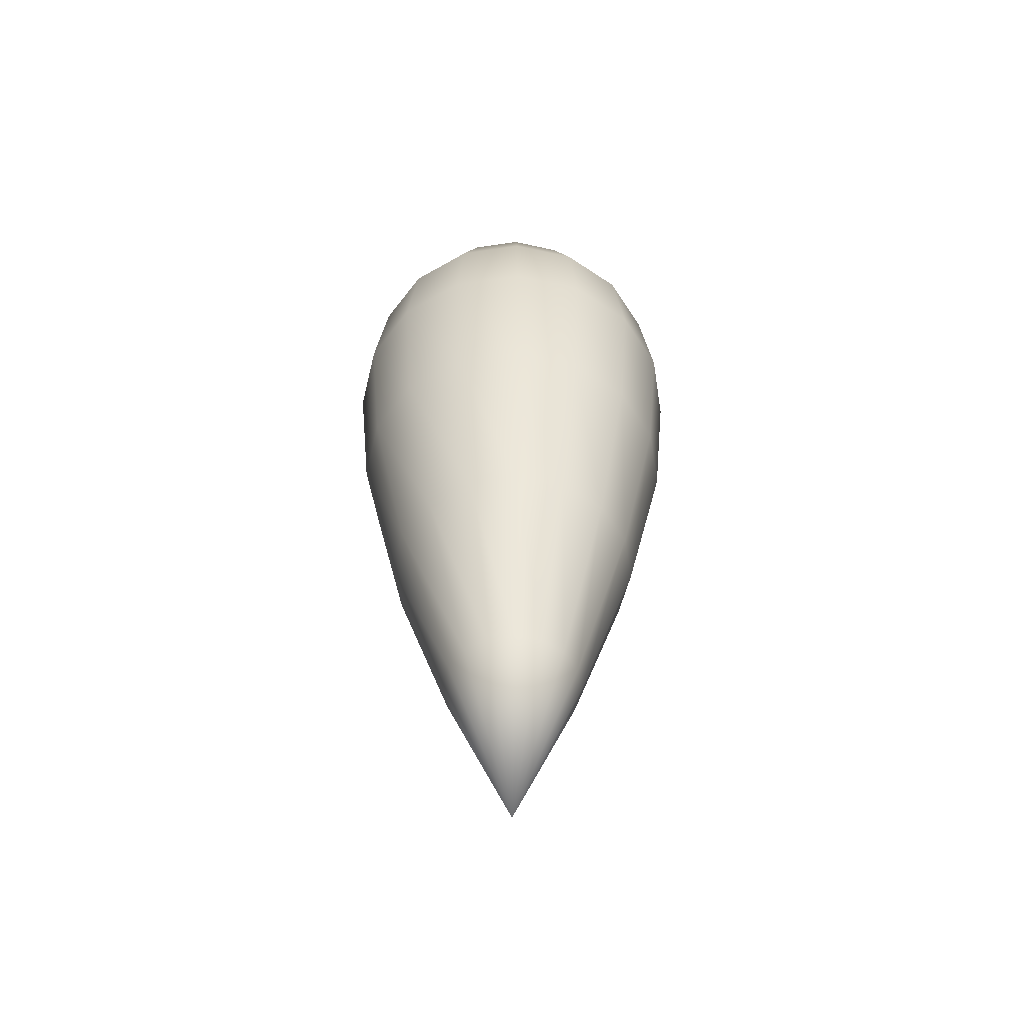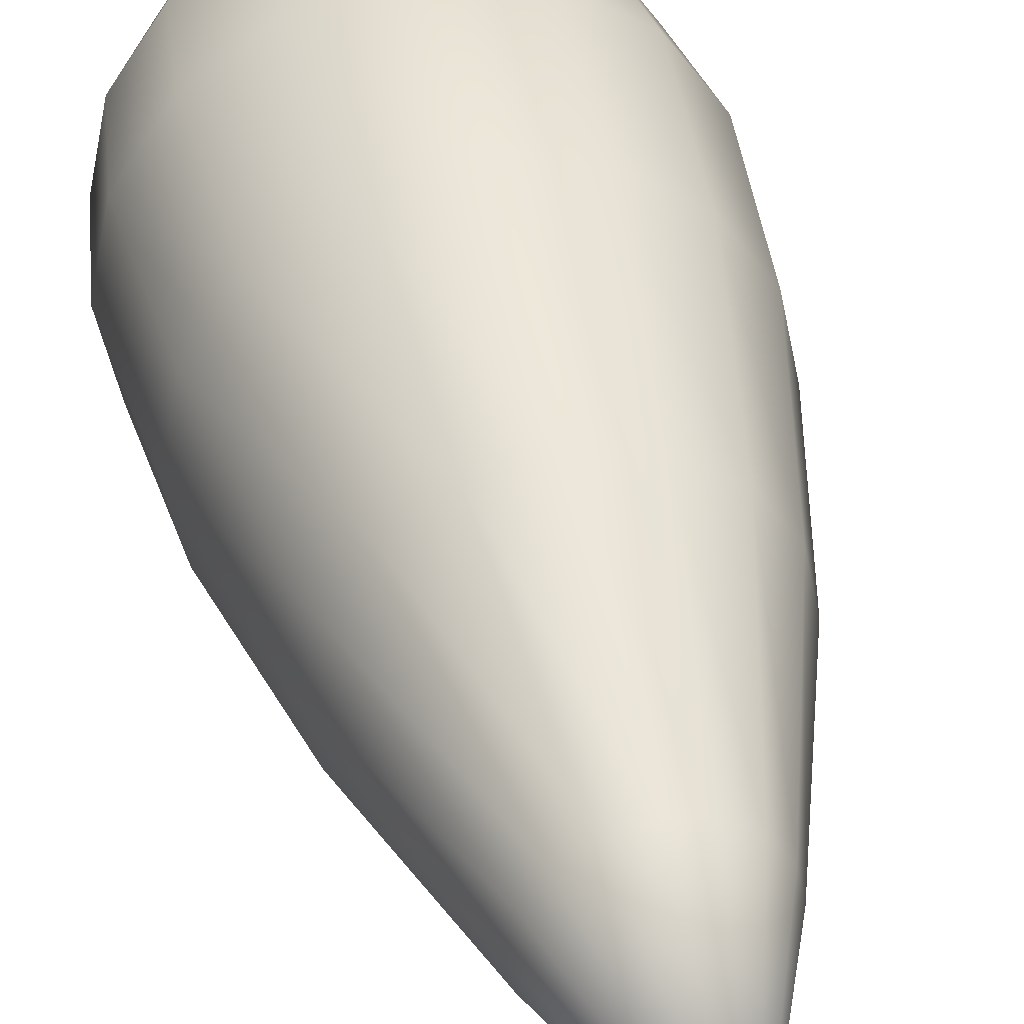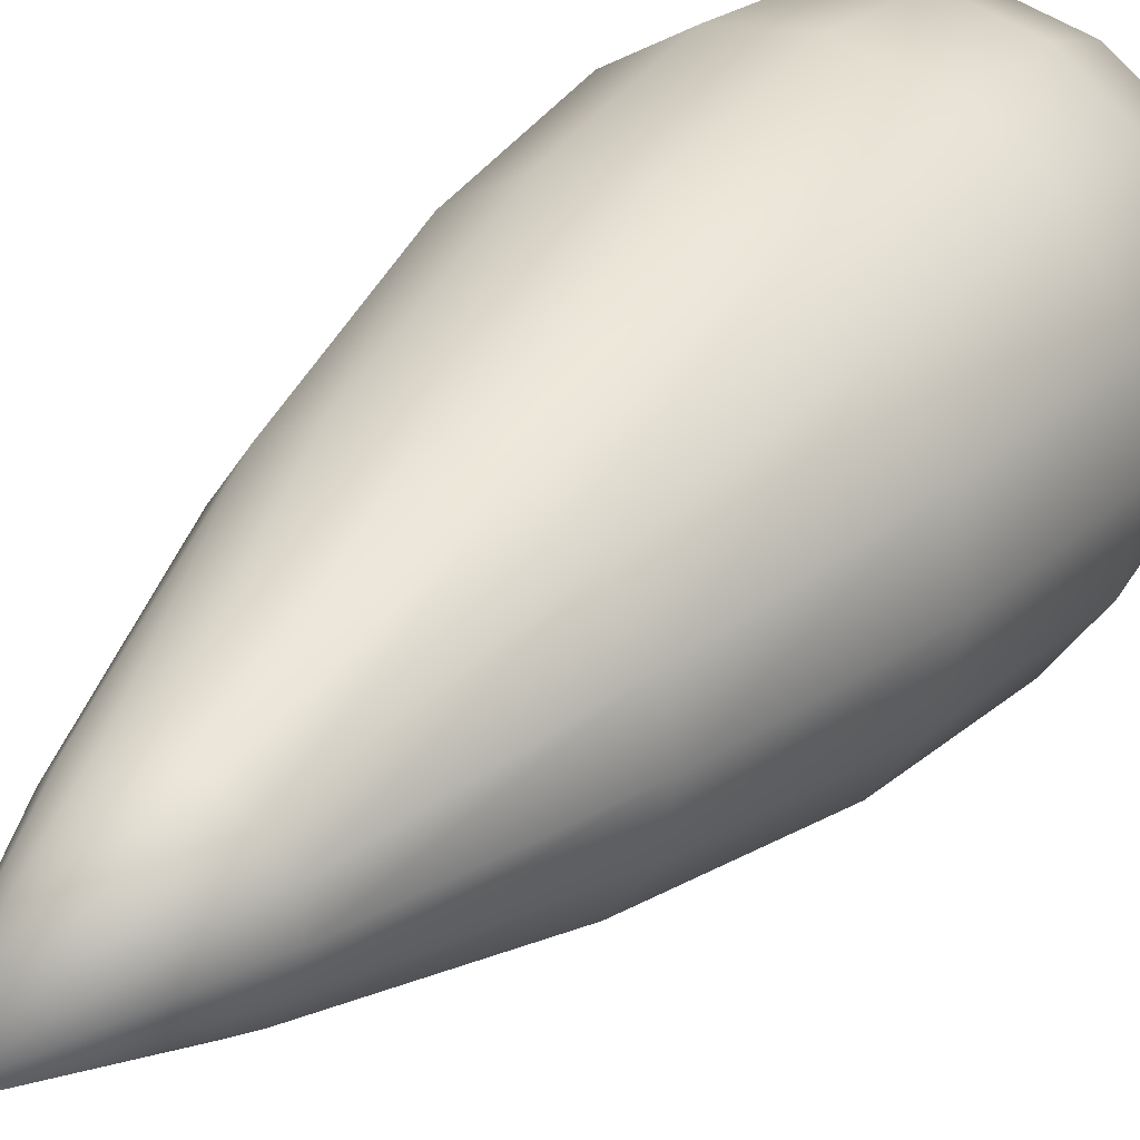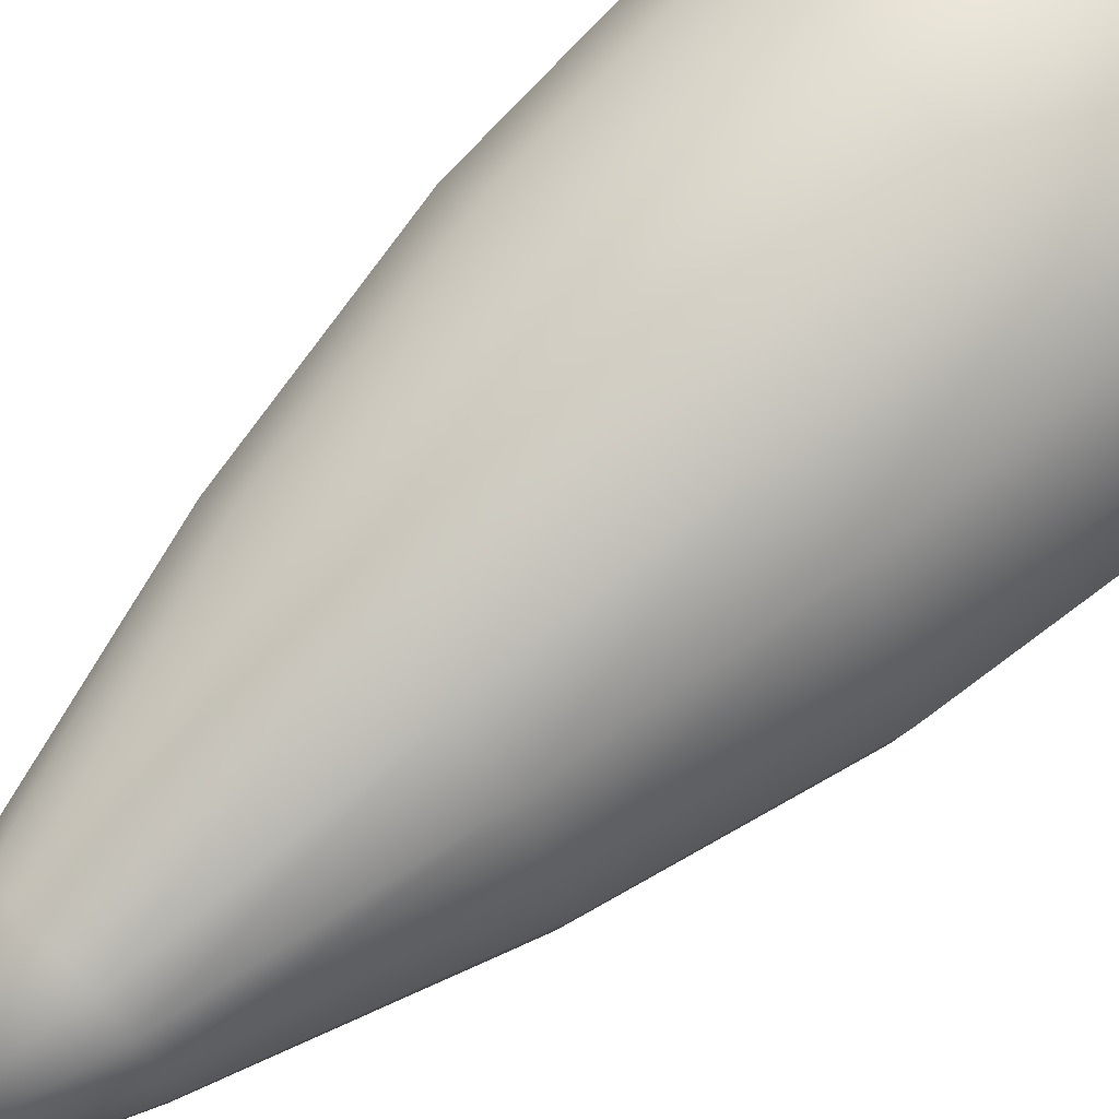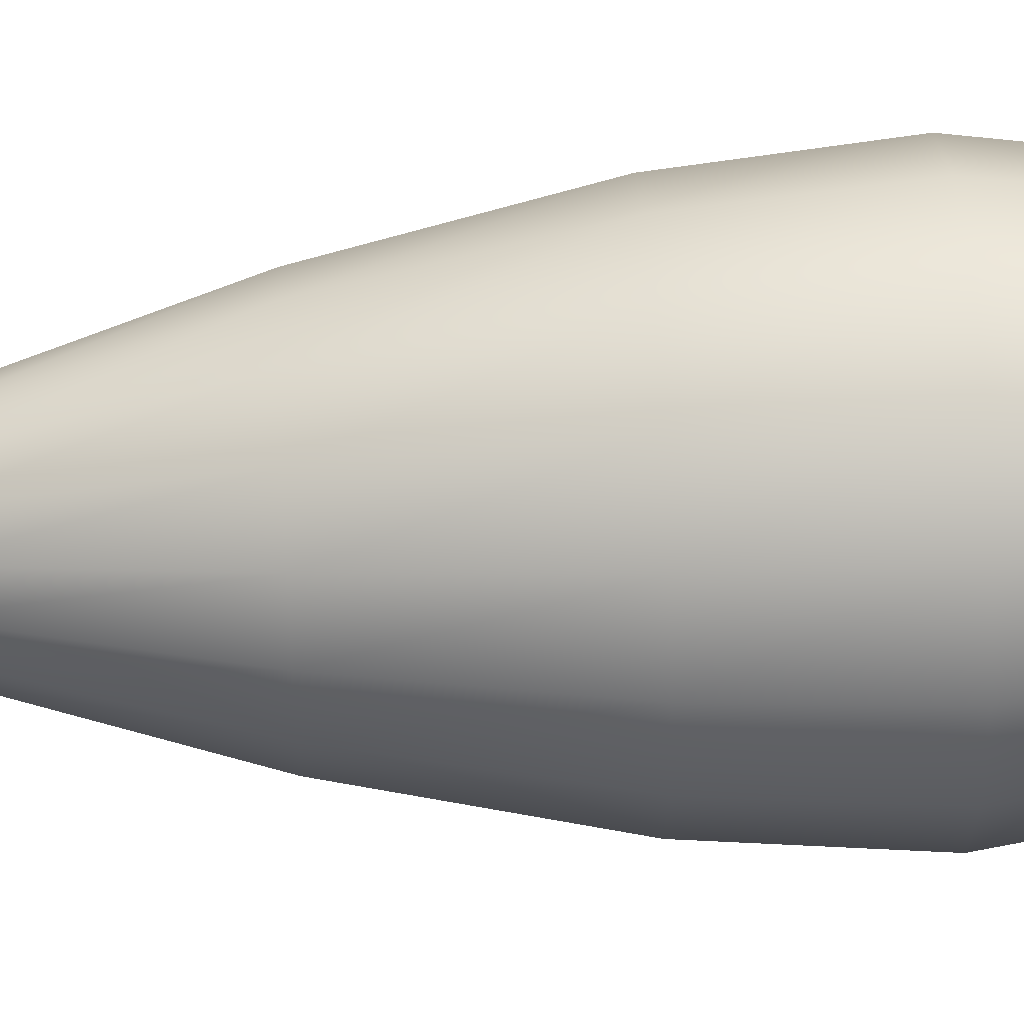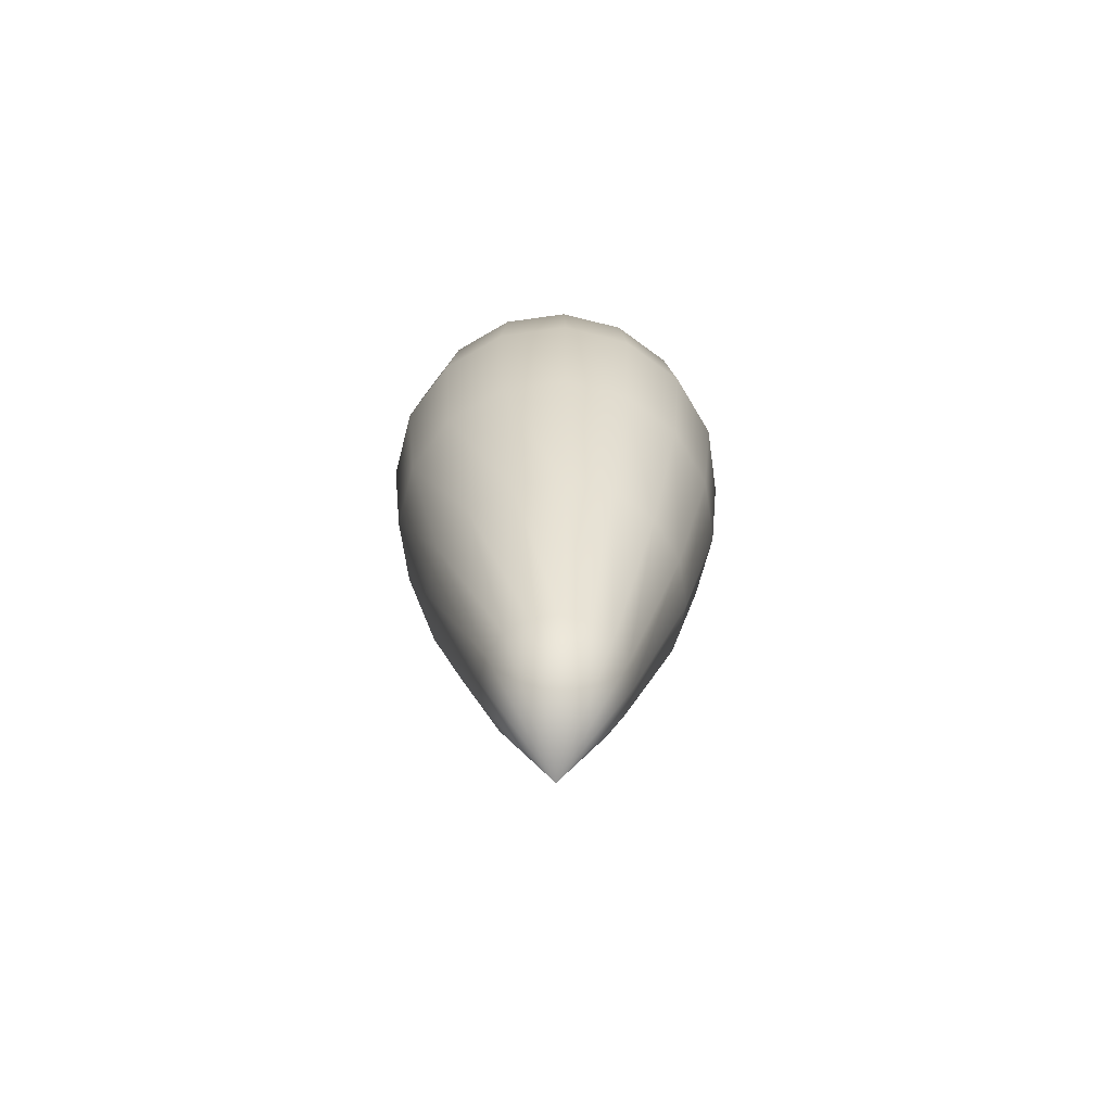
<metadata>
{"format":"obj","ext":"obj","renderer":"f3d","projection":"perspective","resolution":1024,"background":"white","views":[{"elev":-53.5,"azim":42.9,"up":"+Z"},{"elev":40.4,"azim":167.4,"up":"+Y"},{"elev":31.8,"azim":-146.3,"up":"+Y"},{"elev":71.3,"azim":-132.5,"up":"+Y"},{"elev":55.9,"azim":-93.0,"up":"+Y"},{"elev":-66.8,"azim":176.9,"up":"+Z"}]}
</metadata>
<code>
o sphere1
v 0.01347 4.755e-19 0.04619
v 0.01245 -0.005155 0.04619
v 0.009525 -0.009525 0.04619
v 0.005155 -0.01245 0.04619
v 1.942e-19 -0.01347 0.04619
v -0.005155 -0.01245 0.04619
v -0.009525 -0.009525 0.04619
v -0.01245 -0.005155 0.04619
v -0.01347 -1.174e-18 0.04619
v -0.01245 0.005155 0.04619
v -0.009525 0.009525 0.04619
v -0.005155 0.01245 0.04619
v -3.105e-18 0.01347 0.04619
v 0.005155 0.01245 0.04619
v 0.009525 0.009525 0.04619
v 0.01245 0.005155 0.04619
v 0.02489 8.295e-21 0.03536
v 0.023 -0.009525 0.03536
v 0.0176 -0.0176 0.03536
v 0.009525 -0.023 0.03536
v 8.935e-19 -0.02489 0.03536
v -0.009525 -0.023 0.03536
v -0.0176 -0.0176 0.03536
v -0.023 -0.009525 0.03536
v -0.02489 -3.04e-18 0.03536
v -0.023 0.009525 0.03536
v -0.0176 0.0176 0.03536
v -0.009525 0.023 0.03536
v -5.203e-18 0.02489 0.03536
v 0.009525 0.023 0.03536
v 0.0176 0.0176 0.03536
v 0.023 0.009525 0.03536
v 0.03252 -6.91e-19 0.01913
v 0.03005 -0.01245 0.01913
v 0.023 -0.023 0.01913
v 0.01245 -0.03005 0.01913
v 1.361e-18 -0.03252 0.01913
v -0.01245 -0.03005 0.01913
v -0.023 -0.023 0.01913
v -0.03005 -0.01245 0.01913
v -0.03252 -4.674e-18 0.01913
v -0.03005 0.01245 0.01913
v -0.023 0.023 0.01913
v -0.01245 0.03005 0.01913
v -6.605e-18 0.03252 0.01913
v 0.01245 0.03005 0.01913
v 0.023 0.023 0.01913
v 0.03005 0.01245 0.01913
v 0.0352 -1.516e-18 5.204e-18
v 0.03252 -0.01347 6.939e-18
v 0.02489 -0.02489 6.939e-18
v 0.01347 -0.03252 8.674e-18
v 1.525e-18 -0.0352 8.674e-18
v -0.01347 -0.03252 8.674e-18
v -0.02489 -0.02489 6.939e-18
v -0.03252 -0.01347 6.939e-18
v -0.0352 -5.827e-18 5.204e-18
v -0.03252 0.01347 3.469e-18
v -0.02489 0.02489 3.469e-18
v -0.01347 0.03252 1.735e-18
v -7.097e-18 0.0352 1.735e-18
v 0.01347 0.03252 1.735e-18
v 0.02489 0.02489 3.469e-18
v 0.03252 0.01347 3.469e-18
v 0.03252 -2.341e-18 -0.02875
v 0.03005 -0.01245 -0.02875
v 0.023 -0.023 -0.02875
v 0.01245 -0.03005 -0.02875
v 1.361e-18 -0.03252 -0.02875
v -0.01245 -0.03005 -0.02875
v -0.023 -0.023 -0.02875
v -0.03005 -0.01245 -0.02875
v -0.03252 -6.323e-18 -0.02875
v -0.03005 0.01245 -0.02875
v -0.023 0.023 -0.02875
v -0.01245 0.03005 -0.02875
v -6.605e-18 0.03252 -0.02875
v 0.01245 0.03005 -0.02875
v 0.023 0.023 -0.02875
v 0.03005 0.01245 -0.02875
v 0.02489 -3.04e-18 -0.06316
v 0.023 -0.009525 -0.06316
v 0.0176 -0.0176 -0.06316
v 0.009525 -0.023 -0.06316
v 8.935e-19 -0.02489 -0.06316
v -0.009525 -0.023 -0.06316
v -0.0176 -0.0176 -0.06316
v -0.023 -0.009525 -0.06316
v -0.02489 -6.088e-18 -0.06316
v -0.023 0.009525 -0.06316
v -0.0176 0.0176 -0.06316
v -0.009525 0.023 -0.06316
v -5.203e-18 0.02489 -0.06316
v 0.009525 0.023 -0.06316
v 0.0176 0.0176 -0.06316
v 0.023 0.009525 -0.06316
v 0.01347 -3.507e-18 -0.09902
v 0.01245 -0.005155 -0.09902
v 0.009525 -0.009525 -0.09902
v 0.005155 -0.01245 -0.09902
v 1.942e-19 -0.01347 -0.09902
v -0.005155 -0.01245 -0.09902
v -0.009525 -0.009525 -0.09902
v -0.01245 -0.005155 -0.09902
v -0.01347 -5.157e-18 -0.09902
v -0.01245 0.005155 -0.09902
v -0.009525 0.009525 -0.09902
v -0.005155 0.01245 -0.09902
v -3.105e-18 0.01347 -0.09902
v 0.005155 0.01245 -0.09902
v 0.009525 0.009525 -0.09902
v 0.01245 0.005155 -0.09902
v -6.306e-19 6.396e-19 0.05
v -6.306e-19 -3.671e-18 -0.1334
g sphere1_default
f 1 17 32 16
f 1 113 2
f 2 18 17 1
f 2 113 3
f 3 19 18 2
f 3 113 4
f 4 20 19 3
f 4 113 5
f 5 21 20 4
f 5 113 6
f 6 22 21 5
f 6 113 7
f 7 23 22 6
f 7 113 8
f 8 24 23 7
f 8 113 9
f 9 25 24 8
f 9 113 10
f 10 26 25 9
f 10 113 11
f 11 27 26 10
f 11 113 12
f 12 28 27 11
f 12 113 13
f 13 29 28 12
f 13 113 14
f 14 30 29 13
f 14 113 15
f 15 31 30 14
f 15 113 16
f 16 32 31 15
f 16 113 1
f 17 33 48 32
f 18 34 33 17
f 19 35 34 18
f 20 36 35 19
f 21 37 36 20
f 22 38 37 21
f 23 39 38 22
f 24 40 39 23
f 25 41 40 24
f 26 42 41 25
f 27 43 42 26
f 28 44 43 27
f 29 45 44 28
f 30 46 45 29
f 31 47 46 30
f 32 48 47 31
f 33 49 64 48
f 34 50 49 33
f 35 51 50 34
f 36 52 51 35
f 37 53 52 36
f 38 54 53 37
f 39 55 54 38
f 40 56 55 39
f 41 57 56 40
f 42 58 57 41
f 43 59 58 42
f 44 60 59 43
f 45 61 60 44
f 46 62 61 45
f 47 63 62 46
f 48 64 63 47
f 49 65 80 64
f 50 66 65 49
f 51 67 66 50
f 52 68 67 51
f 53 69 68 52
f 54 70 69 53
f 55 71 70 54
f 56 72 71 55
f 57 73 72 56
f 58 74 73 57
f 59 75 74 58
f 60 76 75 59
f 61 77 76 60
f 62 78 77 61
f 63 79 78 62
f 64 80 79 63
f 65 81 96 80
f 66 82 81 65
f 67 83 82 66
f 68 84 83 67
f 69 85 84 68
f 70 86 85 69
f 71 87 86 70
f 72 88 87 71
f 73 89 88 72
f 74 90 89 73
f 75 91 90 74
f 76 92 91 75
f 77 93 92 76
f 78 94 93 77
f 79 95 94 78
f 80 96 95 79
f 81 97 112 96
f 82 98 97 81
f 83 99 98 82
f 84 100 99 83
f 85 101 100 84
f 86 102 101 85
f 87 103 102 86
f 88 104 103 87
f 89 105 104 88
f 90 106 105 89
f 91 107 106 90
f 92 108 107 91
f 93 109 108 92
f 94 110 109 93
f 95 111 110 94
f 96 112 111 95
f 97 114 112
f 98 114 97
f 99 114 98
f 100 114 99
f 101 114 100
f 102 114 101
f 103 114 102
f 104 114 103
f 105 114 104
f 106 114 105
f 107 114 106
f 108 114 107
f 109 114 108
f 110 114 109
f 111 114 110
f 112 114 111

</code>
